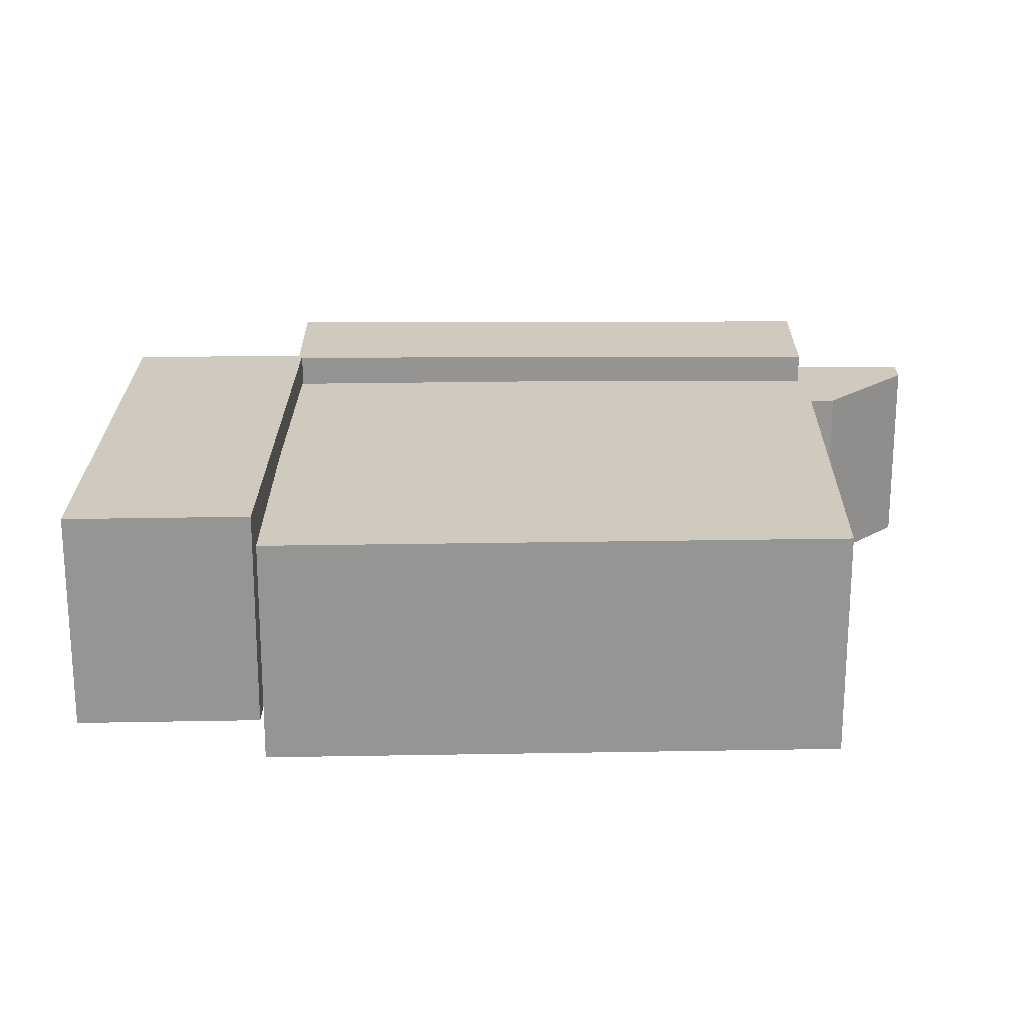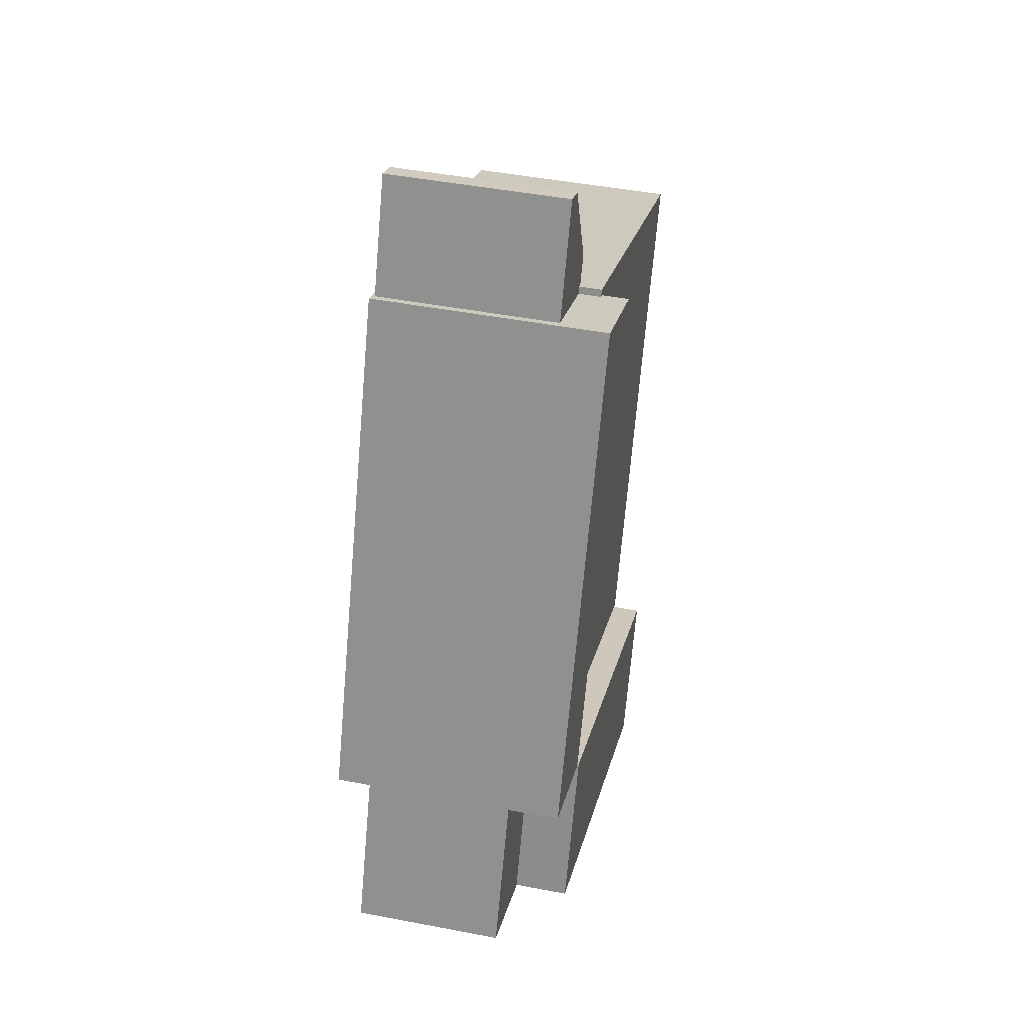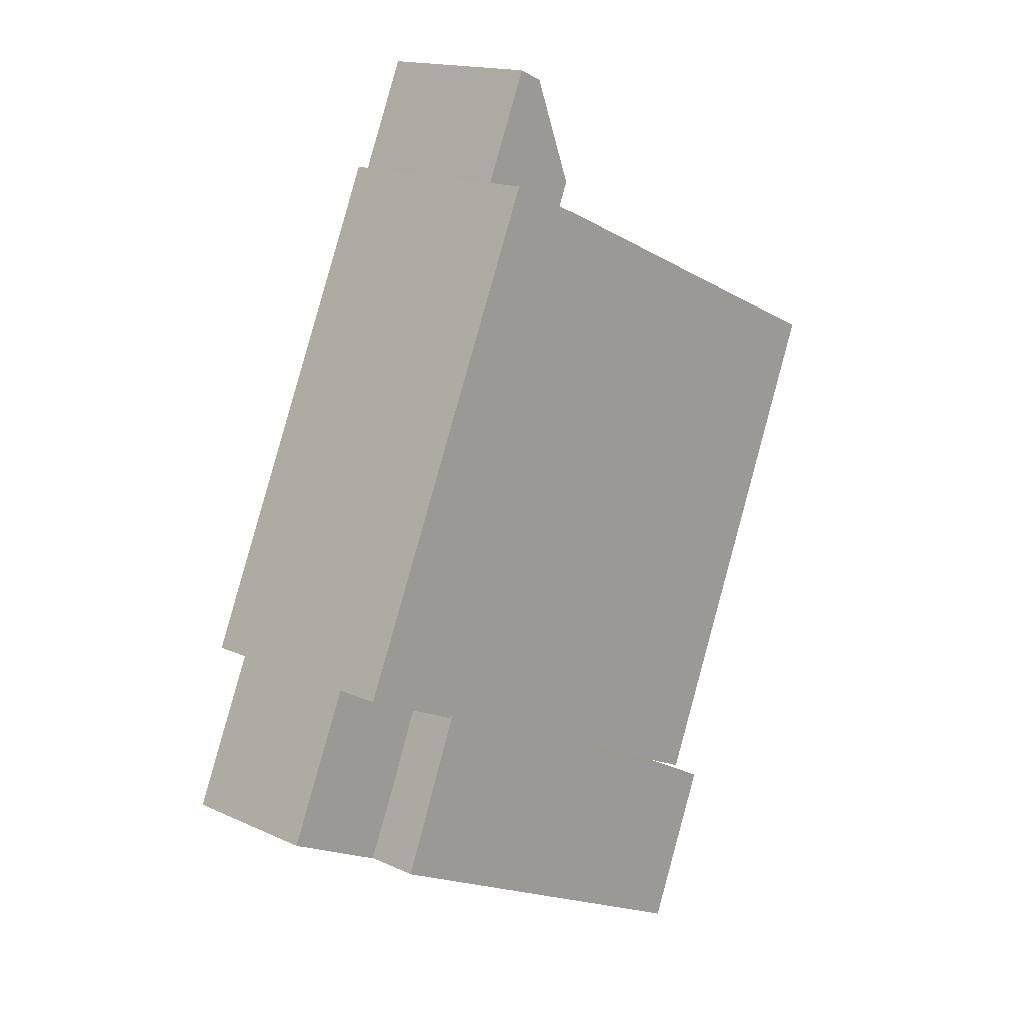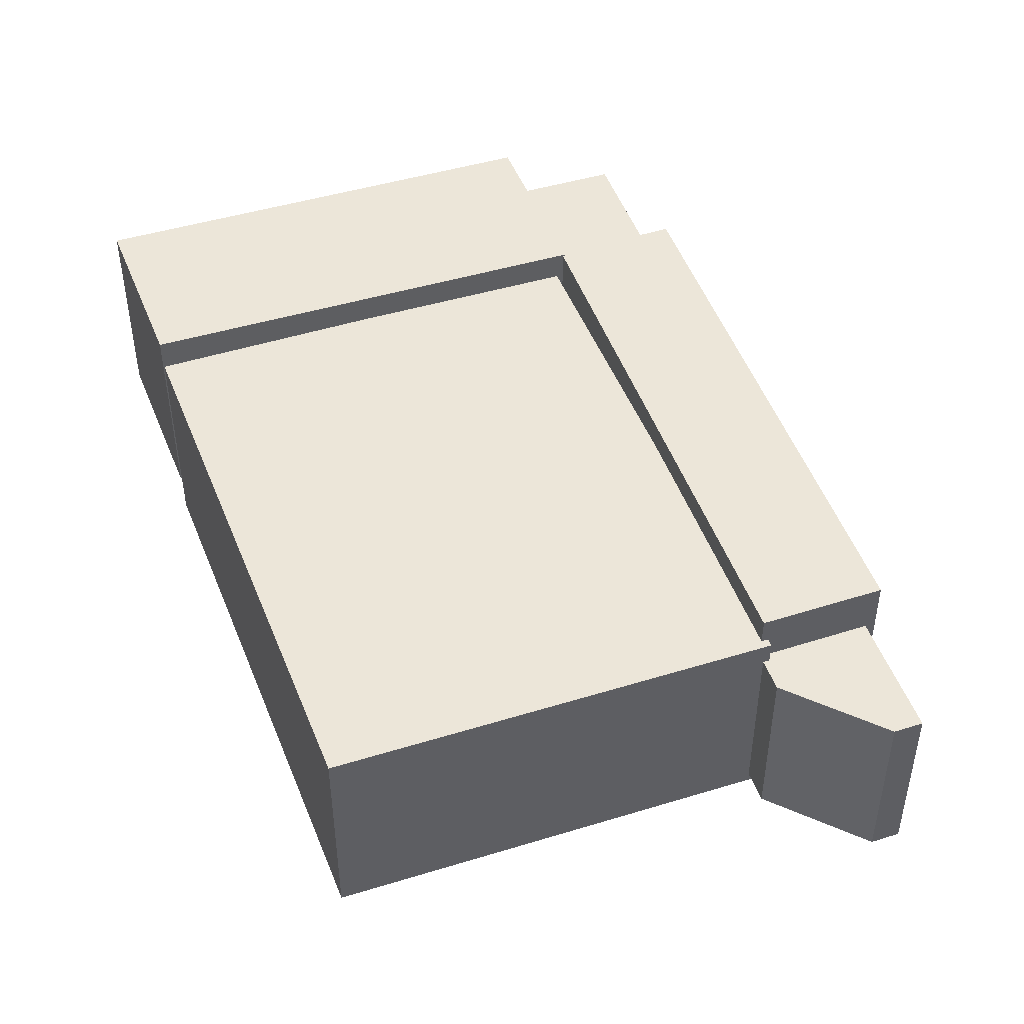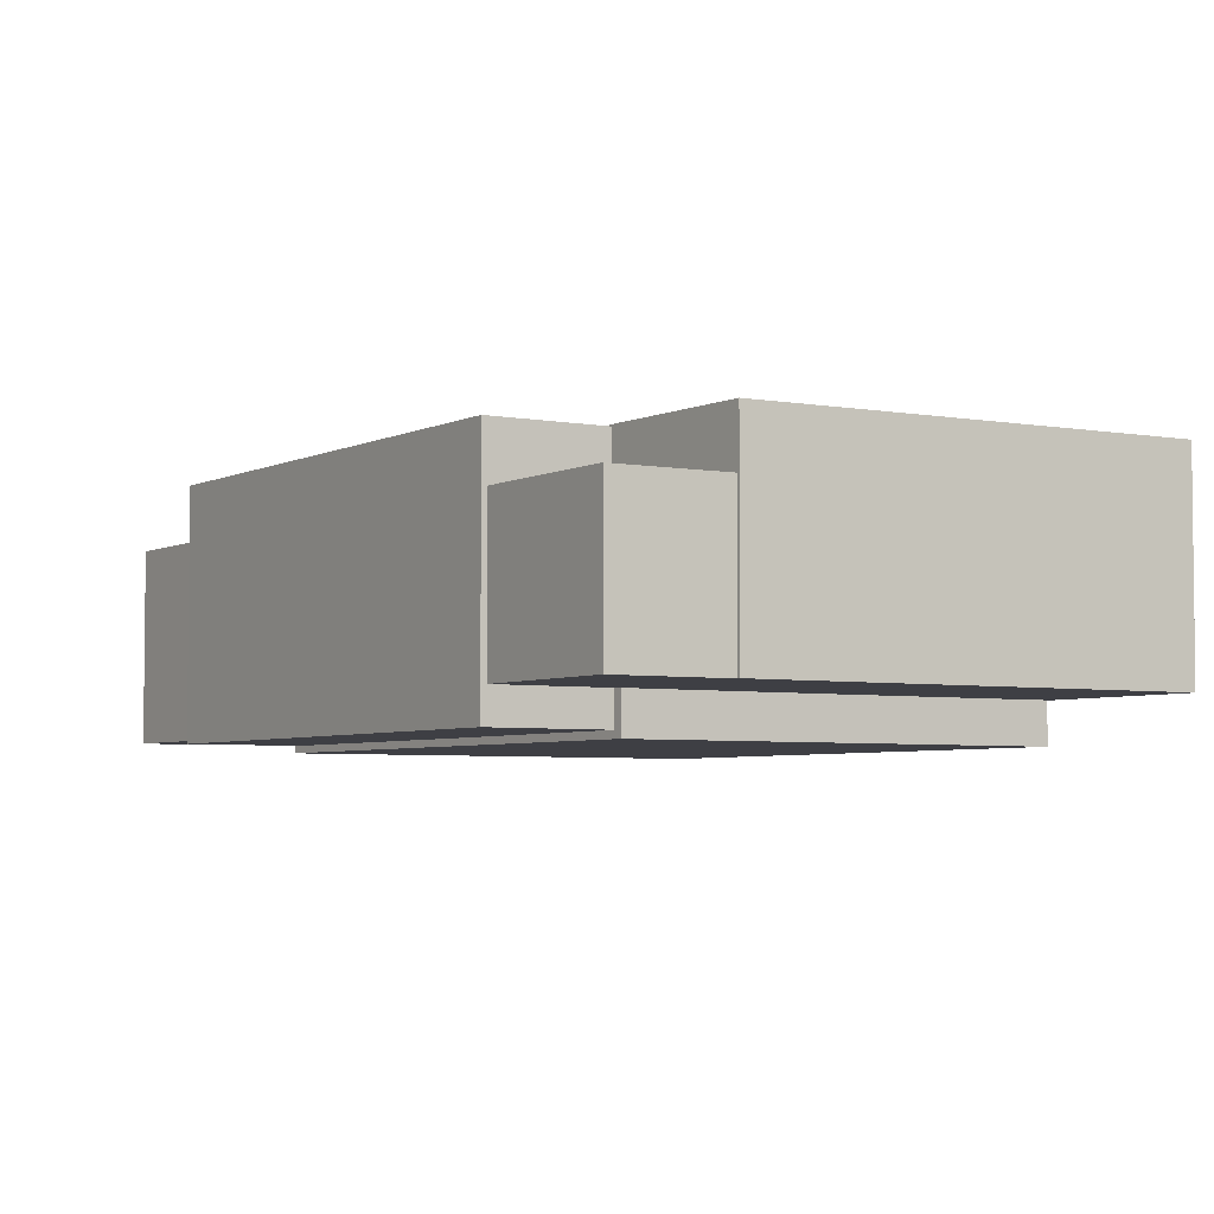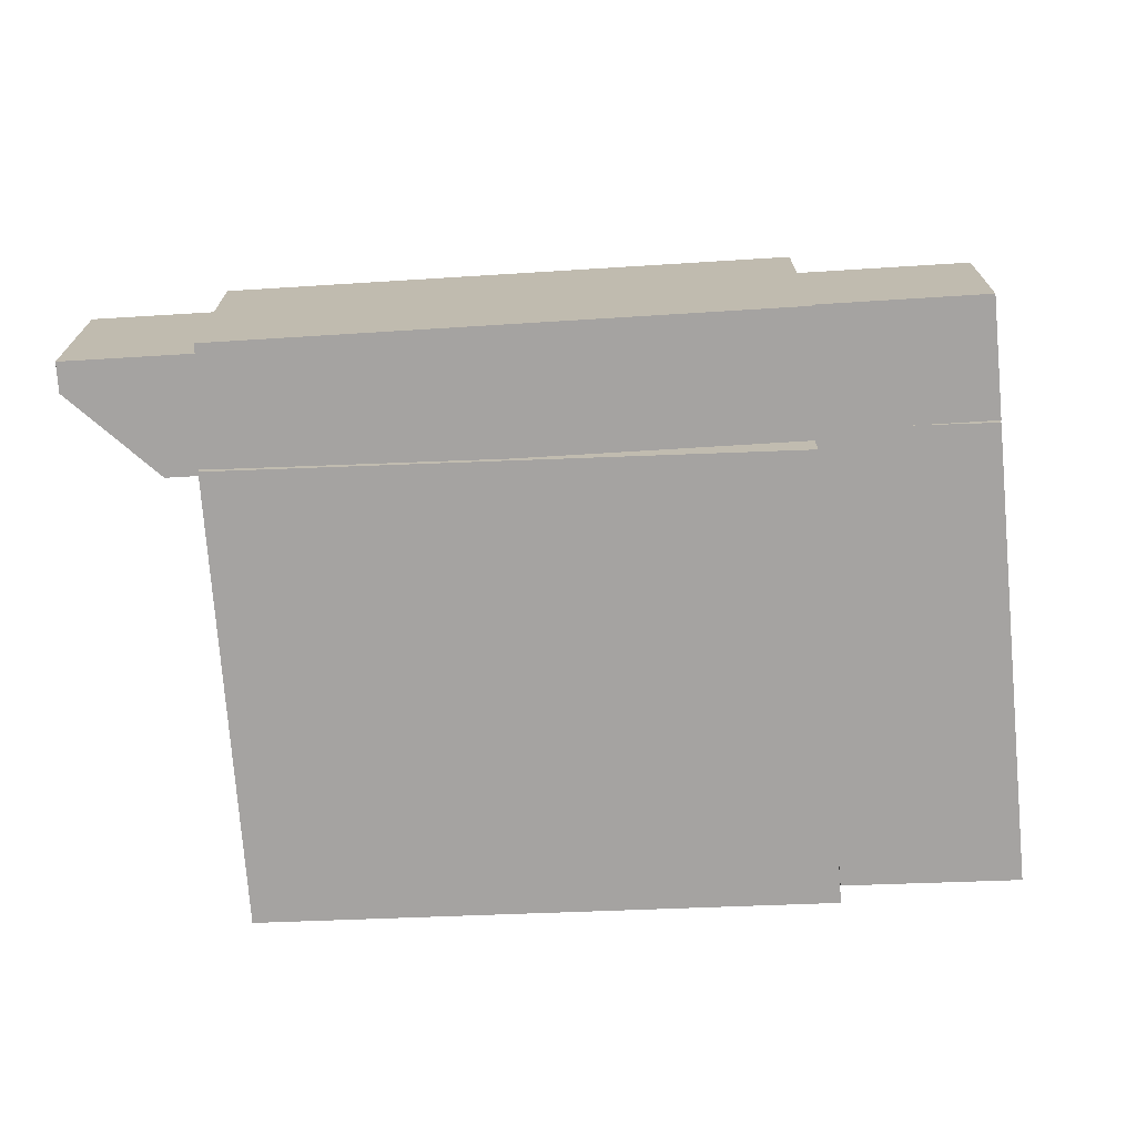
<metadata>
{"format":"obj","ext":"obj","renderer":"f3d","projection":"perspective","resolution":1024,"background":"white","views":[{"elev":22.9,"azim":-113.5,"up":"+Y"},{"elev":45.6,"azim":102.5,"up":"+Z"},{"elev":15.7,"azim":133.8,"up":"+Z"},{"elev":48.9,"azim":-42.9,"up":"+Y"},{"elev":-4.4,"azim":124.3,"up":"+Y"},{"elev":-73.1,"azim":70.4,"up":"+Y"}]}
</metadata>
<code>
v  14.31 2.205e-15 -36.01
v  47.13 2.085e-15 -34.05
v  42.7 1.399e-15 -22.85
v  18.75 2.891e-15 -47.22
v  27.75 -2.34 11.75
v  50.44 -2.34 -19.77
v  35.54 -2.34 15.13
v  42.65 -2.34 -23.15
v  42.69 -0.02 -23.24
v  54.62 -0.02 -30.58
v  50.03 -0.02 -19.84
v  47.28 -0.02 -33.99
v  29.67 -2.1 22.02
v  34.91 -2.1 14.84
v  31.52 -2.1 22.82
v  26.69 -2.1 14.31
v  27.77 -2.1 11.77
v  0 -2.82 -1.727e-16
v  42.23 -2.82 -23.34
v  27.97 -2.82 12.43
v  14.26 -2.82 -35.76
v  47.13 14.62 -34.05
v  14.31 14.62 -36.01
v  42.7 14.62 -22.85
v  18.75 14.62 -47.22
v  50.44 14.5 -19.77
v  27.75 14.5 11.75
v  35.54 14.5 15.12
v  42.65 14.5 -23.15
v  54.62 10.69 -30.58
v  42.69 10.69 -23.24
v  50.03 10.69 -19.84
v  47.28 10.69 -33.99
v  34.91 10.94 14.84
v  29.67 10.94 22.02
v  31.52 10.94 22.82
v  26.69 10.94 14.31
v  27.77 10.94 11.77
v  42.23 12.57 -23.34
v  0.0003284 12.57 -0.000488
v  27.97 12.57 12.42
v  14.26 12.57 -35.76
g defaultobject
f 1 2 3
f 2 1 4
f 5 6 7
f 6 5 8
f 9 10 11
f 10 9 12
f 13 14 15
f 14 13 16
f 14 16 17
f 18 19 20
f 19 18 21
f 22 23 24
f 23 22 25
f 26 27 28
f 27 26 29
f 30 31 32
f 31 30 33
f 34 35 36
f 35 34 37
f 37 34 38
f 39 40 41
f 40 39 42
f 3 23 1
f 23 3 24
f 23 4 1
f 4 23 25
f 25 2 4
f 2 25 22
f 2 24 3
f 24 2 22
f 7 27 5
f 27 7 28
f 27 8 5
f 8 27 29
f 29 6 8
f 6 29 26
f 6 28 7
f 28 6 26
f 11 31 9
f 31 11 32
f 31 12 9
f 12 31 33
f 33 10 12
f 10 33 30
f 10 32 11
f 32 10 30
f 15 35 13
f 35 15 36
f 35 16 13
f 16 35 37
f 37 17 16
f 17 37 38
f 38 14 17
f 14 38 34
f 14 36 15
f 36 14 34
f 20 40 18
f 40 20 41
f 40 21 18
f 21 40 42
f 42 19 21
f 19 42 39
f 19 41 20
f 41 19 39

</code>
